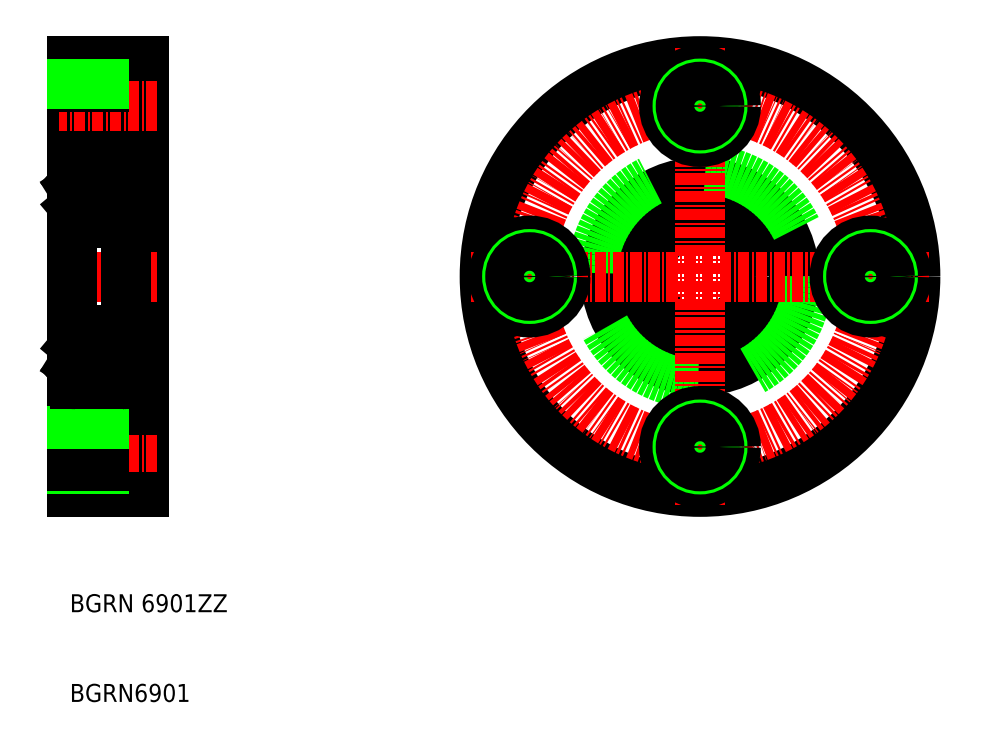
<metadata>
{"format":"dxf","ext":"dxf","renderer":"ezdxf+matplotlib","layout":"modelspace","background":"white","min_lineweight":24,"dpi":150}
</metadata>
<code>
0
SECTION
2
ENTITIES
0
LINE
8
0
10
136.5
20
138.7
30
0
11
136.5
21
114.7
31
0
0
LINE
8
0
10
128.5
20
114.7
30
0
11
128.5
21
138.7
31
0
0
TEXT
8
0
10
128.3
20
77.32
30
0
40
2
1
BGRN 6901ZZ
0
TEXT
8
0
10
128.3
20
67.32
30
0
40
2
1
BGRN6901
0
LINE
8
0
10
128.5
20
114.7
30
0
11
128.5
21
90.73
31
0
0
LINE
8
0
10
136.5
20
90.73
30
0
11
136.5
21
114.7
31
0
0
LINE
8
0
10
132.1
20
99.8
30
0
11
132.1
21
91.8
31
0
0
LINE
8
0
10
128.5
20
90.73
30
0
11
136.5
21
90.73
31
0
0
LINE
8
0
10
132.1
20
91.8
30
0
11
136.5
21
91.8
31
0
0
LINE
8
CENTER
10
138
20
95.73
30
0
11
127
21
95.73
31
0
0
LINE
8
0
10
128.5
20
93.3
30
0
11
132.1
21
93.3
31
0
0
LINE
8
0
10
128.5
20
93.65
30
0
11
132.1
21
93.65
31
0
0
LINE
8
0
10
132.1
20
99.8
30
0
11
136.5
21
99.8
31
0
0
LINE
8
0
10
128.5
20
97.95
30
0
11
132.1
21
97.95
31
0
0
LINE
8
0
10
128.5
20
98.3
30
0
11
132.1
21
98.3
31
0
0
LINE
8
0
10
134.5
20
104.2
30
0
11
136.5
21
104.2
31
0
0
LINE
8
CENTER
10
127
20
114.7
30
0
11
138
21
114.7
31
0
0
LINE
8
0
10
132.1
20
137.7
30
0
11
132.1
21
129.7
31
0
0
LINE
8
0
10
132.1
20
129.7
30
0
11
136.5
21
129.7
31
0
0
LINE
8
0
10
128.5
20
131.2
30
0
11
132.1
21
131.2
31
0
0
LINE
8
0
10
128.5
20
131.6
30
0
11
132.1
21
131.6
31
0
0
LINE
8
0
10
134.5
20
125.2
30
0
11
136.5
21
125.2
31
0
0
LINE
8
0
10
128.5
20
138.7
30
0
11
136.5
21
138.7
31
0
0
LINE
8
0
10
132.1
20
137.7
30
0
11
136.5
21
137.7
31
0
0
LINE
8
CENTER
10
138
20
133.7
30
0
11
127
21
133.7
31
0
0
LINE
8
0
10
128.5
20
135.9
30
0
11
132.1
21
135.9
31
0
0
LINE
8
0
10
128.5
20
136.2
30
0
11
132.1
21
136.2
31
0
0
CIRCLE
8
0
10
198.5
20
114.7
30
0
40
24
0
CIRCLE
8
0
10
198.5
20
114.7
30
0
40
6
0
CIRCLE
8
0
10
198.5
20
114.7
30
0
40
10.5
0
CIRCLE
8
0
10
198.5
20
114.7
30
0
40
12
0
LINE
8
CENTER
10
198.5
20
140.2
30
0
11
198.5
21
89.23
31
0
0
CIRCLE
8
CENTER
10
198.5
20
114.7
30
0
40
19
0
LINE
8
CENTER
10
224
20
114.7
30
0
11
173
21
114.7
31
0
0
CIRCLE
8
0
10
179.5
20
114.7
30
0
40
4
0
CIRCLE
8
0
10
179.5
20
114.7
30
0
40
2.5
0
CIRCLE
8
0
10
179.5
20
114.7
30
0
40
2.15
0
CIRCLE
8
0
10
198.5
20
95.73
30
0
40
4
0
CIRCLE
8
0
10
198.5
20
95.73
30
0
40
2.5
0
CIRCLE
8
0
10
198.5
20
95.73
30
0
40
2.15
0
CIRCLE
8
0
10
217.5
20
114.7
30
0
40
4
0
CIRCLE
8
0
10
217.5
20
114.7
30
0
40
2.5
0
CIRCLE
8
0
10
217.5
20
114.7
30
0
40
2.15
0
CIRCLE
8
0
10
198.5
20
133.7
30
0
40
4
0
CIRCLE
8
0
10
198.5
20
133.7
30
0
40
2.5
0
CIRCLE
8
0
10
198.5
20
133.7
30
0
40
2.15
0
LINE
8
0
10
128.8
20
102.7
30
0
11
134.2
21
102.7
31
0
0
LINE
8
0
10
128.8
20
108.7
30
0
11
134.2
21
108.7
31
0
0
LINE
8
0
10
133.3
20
104.7
30
0
11
132.8
21
104.7
31
0
0
LINE
8
0
10
133.3
20
106.7
30
0
11
132.8
21
106.7
31
0
0
LINE
8
0
10
128.8
20
120.7
30
0
11
134.2
21
120.7
31
0
0
LINE
8
0
10
128.8
20
126.7
30
0
11
134.2
21
126.7
31
0
0
LINE
8
0
10
133.3
20
124.7
30
0
11
132.8
21
124.7
31
0
0
LINE
8
0
10
133.3
20
122.7
30
0
11
132.8
21
122.7
31
0
0
LINE
8
0
10
128.5
20
126.4
30
0
11
128.5
21
103
31
0
0
LINE
8
0
10
129.6
20
104
30
0
11
129.7
21
104.6
31
0
0
ARC
8
0
10
129.3
20
104
30
0
40
0.1
50
220
51
356.9
0
ARC
8
0
10
128.6
20
103.9
30
0
40
0.1
50
90
51
180
0
LINE
8
0
10
129.1
20
104.2
30
0
11
129.3
21
104
31
0
0
LINE
8
0
10
128.9
20
104
30
0
11
129.1
21
103.8
31
0
0
ARC
8
0
10
129.3
20
104
30
0
40
0.3
50
220
51
355.1
0
CIRCLE
8
0
10
131.5
20
105.7
30
0
40
1.587
0
LINE
8
0
10
129.8
20
104.7
30
0
11
130.3
21
104.7
31
0
0
LINE
8
0
10
129.8
20
106.7
30
0
11
130.3
21
106.7
31
0
0
LINE
8
0
10
128.8
20
105.1
30
0
11
128.8
21
106.7
31
0
0
LINE
8
0
10
129
20
105.2
30
0
11
129
21
106.7
31
0
0
LINE
8
0
10
129.5
20
104.6
30
0
11
128.8
21
105.1
31
0
0
LINE
8
0
10
128.6
20
104
30
0
11
128.9
21
104
31
0
0
LINE
8
0
10
129.7
20
104.7
30
0
11
129
21
105.2
31
0
0
ARC
8
0
10
129.1
20
104.2
30
0
40
0.2
50
135
51
220
0
LINE
8
0
10
129.1
20
104.4
30
0
11
129
21
104.3
31
0
0
LINE
8
0
10
129.1
20
104.4
30
0
11
129.2
21
104.3
31
0
0
LINE
8
0
10
129.2
20
104.3
30
0
11
129.1
21
104.2
31
0
0
ARC
8
0
10
129.8
20
104.6
30
0
40
0.1
50
90
51
175.1
0
LINE
8
0
10
129.4
20
104
30
0
11
129.5
21
104.6
31
0
0
LINE
8
0
10
129.7
20
104.4
30
0
11
129.7
21
104.7
31
0
0
ARC
8
0
10
129
20
106.7
30
0
40
0.2
50
90
51
180
0
LINE
8
0
10
128.6
20
107
30
0
11
128.9
21
107
31
0
0
ARC
8
0
10
128.6
20
107.1
30
0
40
0.1
50
180
51
270
0
ARC
8
0
10
129.3
20
107.2
30
0
40
0.2
50
19.94
51
90
0
LINE
8
0
10
129
20
106.9
30
0
11
129.4
21
106.9
31
0
0
LINE
8
0
10
129.2
20
106.9
30
0
11
129.2
21
106.9
31
0
0
LINE
8
0
10
129.1
20
106.9
30
0
11
129.1
21
106.9
31
0
0
LINE
8
0
10
129.4
20
106.7
30
0
11
129
21
106.7
31
0
0
LINE
8
0
10
129.3
20
107.4
30
0
11
129.3
21
107.4
31
0
0
ARC
8
0
10
129.3
20
107.2
30
0
40
0.2
50
90
51
140
0
LINE
8
0
10
128.9
20
107
30
0
11
129.1
21
107.3
31
0
0
ARC
8
0
10
129.8
20
106.8
30
0
40
0.1
50
199.9
51
270
0
LINE
8
0
10
129.5
20
107.3
30
0
11
129.7
21
106.8
31
0
0
LINE
8
0
10
129.4
20
106.9
30
0
11
129.4
21
106.7
31
0
0
CIRCLE
8
0
10
131.5
20
123.7
30
0
40
1.587
0
LINE
8
0
10
129.5
20
124.8
30
0
11
128.8
21
124.4
31
0
0
LINE
8
0
10
129.7
20
124.7
30
0
11
129
21
124.3
31
0
0
LINE
8
0
10
129.8
20
122.7
30
0
11
130.3
21
122.7
31
0
0
LINE
8
0
10
129.5
20
122.2
30
0
11
129.7
21
122.7
31
0
0
LINE
8
0
10
128.6
20
122.4
30
0
11
128.9
21
122.4
31
0
0
ARC
8
0
10
128.6
20
122.3
30
0
40
0.1
50
90
51
180
0
LINE
8
0
10
129.3
20
122.1
30
0
11
129.3
21
122.1
31
0
0
LINE
8
0
10
128.9
20
122.4
30
0
11
129.1
21
122.2
31
0
0
ARC
8
0
10
129.3
20
122.3
30
0
40
0.2
50
220
51
270
0
ARC
8
0
10
129.3
20
122.3
30
0
40
0.2
50
270
51
340.1
0
ARC
8
0
10
129
20
122.8
30
0
40
0.2
50
180
51
270
0
LINE
8
0
10
128.8
20
124.4
30
0
11
128.8
21
122.8
31
0
0
LINE
8
0
10
129
20
124.3
30
0
11
129
21
122.8
31
0
0
LINE
8
0
10
129.4
20
122.8
30
0
11
129
21
122.8
31
0
0
LINE
8
0
10
129
20
122.6
30
0
11
129.4
21
122.6
31
0
0
LINE
8
0
10
129.4
20
122.6
30
0
11
129.4
21
122.8
31
0
0
ARC
8
0
10
129.8
20
122.6
30
0
40
0.1
50
90
51
160.1
0
LINE
8
0
10
129.8
20
124.7
30
0
11
130.3
21
124.7
31
0
0
LINE
8
0
10
128.6
20
125.4
30
0
11
128.9
21
125.4
31
0
0
ARC
8
0
10
128.6
20
125.5
30
0
40
0.1
50
180
51
270
0
ARC
8
0
10
129.3
20
125.4
30
0
40
0.3
50
4.935
51
140
0
ARC
8
0
10
129.3
20
125.4
30
0
40
0.1
50
3.086
51
140
0
LINE
8
0
10
129.2
20
125.2
30
0
11
129.1
21
125.3
31
0
0
LINE
8
0
10
129.1
20
125
30
0
11
129.2
21
125.2
31
0
0
LINE
8
0
10
129.1
20
125
30
0
11
129
21
125.2
31
0
0
ARC
8
0
10
129.1
20
125.3
30
0
40
0.2
50
140
51
225
0
LINE
8
0
10
128.9
20
125.4
30
0
11
129.1
21
125.6
31
0
0
LINE
8
0
10
129.1
20
125.3
30
0
11
129.3
21
125.5
31
0
0
LINE
8
0
10
129.7
20
125.1
30
0
11
129.7
21
124.7
31
0
0
LINE
8
0
10
129.4
20
125.4
30
0
11
129.5
21
124.8
31
0
0
LINE
8
0
10
129.6
20
125.5
30
0
11
129.7
21
124.8
31
0
0
ARC
8
0
10
129.8
20
124.8
30
0
40
0.1
50
184.9
51
270
0
LINE
8
0
10
134.5
20
126.4
30
0
11
134.5
21
103
31
0
0
LINE
8
0
10
133.4
20
104
30
0
11
133.4
21
104.6
31
0
0
LINE
8
0
10
134
20
104.2
30
0
11
133.8
21
104
31
0
0
ARC
8
0
10
133.7
20
104
30
0
40
0.1
50
183.1
51
320
0
LINE
8
0
10
134.1
20
104
30
0
11
134
21
103.8
31
0
0
ARC
8
0
10
134.4
20
103.9
30
0
40
0.1
50
0
51
90
0
ARC
8
0
10
133.7
20
104
30
0
40
0.3
50
184.9
51
320
0
LINE
8
0
10
134.1
20
105.2
30
0
11
134.1
21
106.7
31
0
0
LINE
8
0
10
134.3
20
105.1
30
0
11
134.3
21
106.7
31
0
0
LINE
8
0
10
133.8
20
104.3
30
0
11
134
21
104.2
31
0
0
LINE
8
0
10
134
20
104.4
30
0
11
133.8
21
104.3
31
0
0
LINE
8
0
10
133.6
20
104.6
30
0
11
134.3
21
105.1
31
0
0
LINE
8
0
10
133.4
20
104.7
30
0
11
134.1
21
105.2
31
0
0
LINE
8
0
10
133.4
20
104.4
30
0
11
133.4
21
104.7
31
0
0
LINE
8
0
10
133.6
20
104
30
0
11
133.6
21
104.6
31
0
0
ARC
8
0
10
133.3
20
104.6
30
0
40
0.1
50
4.935
51
90
0
LINE
8
0
10
134.4
20
104
30
0
11
134.1
21
104
31
0
0
LINE
8
0
10
134
20
104.4
30
0
11
134.1
21
104.3
31
0
0
ARC
8
0
10
134
20
104.2
30
0
40
0.2
50
320
51
45
0
ARC
8
0
10
133.8
20
107.2
30
0
40
0.2
50
39.99
51
90
0
LINE
8
0
10
133.7
20
106.7
30
0
11
134.1
21
106.7
31
0
0
LINE
8
0
10
134.1
20
106.9
30
0
11
133.7
21
106.9
31
0
0
LINE
8
0
10
133.7
20
106.9
30
0
11
133.7
21
106.7
31
0
0
LINE
8
0
10
133.6
20
107.3
30
0
11
133.4
21
106.8
31
0
0
ARC
8
0
10
133.3
20
106.8
30
0
40
0.1
50
270
51
340.1
0
LINE
8
0
10
133.8
20
107.4
30
0
11
133.8
21
107.4
31
0
0
ARC
8
0
10
133.8
20
107.2
30
0
40
0.2
50
90
51
160.1
0
LINE
8
0
10
134.4
20
107
30
0
11
134.2
21
107
31
0
0
ARC
8
0
10
134.1
20
106.7
30
0
40
0.2
50
0
51
90
0
LINE
8
0
10
134.2
20
107
30
0
11
134
21
107.3
31
0
0
ARC
8
0
10
134.4
20
107.1
30
0
40
0.1
50
270
51
0
0
LINE
8
0
10
133.4
20
124.7
30
0
11
134.1
21
124.3
31
0
0
LINE
8
0
10
133.6
20
124.8
30
0
11
134.3
21
124.4
31
0
0
LINE
8
0
10
133.6
20
122.2
30
0
11
133.4
21
122.7
31
0
0
LINE
8
0
10
134.4
20
122.4
30
0
11
134.2
21
122.4
31
0
0
LINE
8
0
10
134.2
20
122.4
30
0
11
134
21
122.2
31
0
0
ARC
8
0
10
133.8
20
122.3
30
0
40
0.2
50
199.9
51
270
0
LINE
8
0
10
133.8
20
122.1
30
0
11
133.8
21
122.1
31
0
0
ARC
8
0
10
133.8
20
122.3
30
0
40
0.2
50
270
51
320
0
ARC
8
0
10
134.4
20
122.3
30
0
40
0.1
50
0
51
90
0
LINE
8
0
10
134.3
20
124.4
30
0
11
134.3
21
122.8
31
0
0
LINE
8
0
10
134.1
20
124.3
30
0
11
134.1
21
122.8
31
0
0
ARC
8
0
10
133.3
20
122.6
30
0
40
0.1
50
19.94
51
90
0
ARC
8
0
10
134.1
20
122.8
30
0
40
0.2
50
270
51
0
0
LINE
8
0
10
133.7
20
122.6
30
0
11
133.7
21
122.8
31
0
0
LINE
8
0
10
134.1
20
122.6
30
0
11
133.7
21
122.6
31
0
0
LINE
8
0
10
133.7
20
122.8
30
0
11
134.1
21
122.8
31
0
0
LINE
8
0
10
134.4
20
125.4
30
0
11
134.1
21
125.4
31
0
0
LINE
8
0
10
133.4
20
125.5
30
0
11
133.4
21
124.8
31
0
0
ARC
8
0
10
133.7
20
125.4
30
0
40
0.3
50
40.01
51
175.1
0
ARC
8
0
10
133.3
20
124.8
30
0
40
0.1
50
270
51
355.1
0
LINE
8
0
10
133.4
20
125.1
30
0
11
133.4
21
124.7
31
0
0
LINE
8
0
10
134.1
20
125.4
30
0
11
134
21
125.6
31
0
0
ARC
8
0
10
134
20
125.3
30
0
40
0.2
50
315
51
40.01
0
LINE
8
0
10
134
20
125
30
0
11
134.1
21
125.2
31
0
0
ARC
8
0
10
133.7
20
125.4
30
0
40
0.1
50
40.04
51
176.9
0
LINE
8
0
10
133.6
20
125.4
30
0
11
133.6
21
124.8
31
0
0
LINE
8
0
10
134
20
125.3
30
0
11
133.8
21
125.5
31
0
0
LINE
8
0
10
134
20
125
30
0
11
133.8
21
125.2
31
0
0
LINE
8
0
10
133.8
20
125.2
30
0
11
134
21
125.3
31
0
0
ARC
8
0
10
134.4
20
125.5
30
0
40
0.1
50
270
51
0
0
ARC
8
0
10
128.8
20
126.4
30
0
40
0.3
50
90
51
180
0
ARC
8
0
10
134.2
20
121
30
0
40
0.3
50
270
51
0
0
ARC
8
0
10
128.8
20
121
30
0
40
0.3
50
180
51
270
0
ARC
8
0
10
128.8
20
103
30
0
40
0.3
50
180
51
270
0
ARC
8
0
10
134.2
20
103
30
0
40
0.3
50
270
51
360
0
ARC
8
0
10
134.2
20
108.4
30
0
40
0.3
50
0
51
90
0
ARC
8
0
10
128.8
20
108.4
30
0
40
0.3
50
90
51
180
0
ARC
8
0
10
134.2
20
126.4
30
0
40
0.3
50
4.211e-13
51
90
0
ENDSEC
0
EOF

</code>
